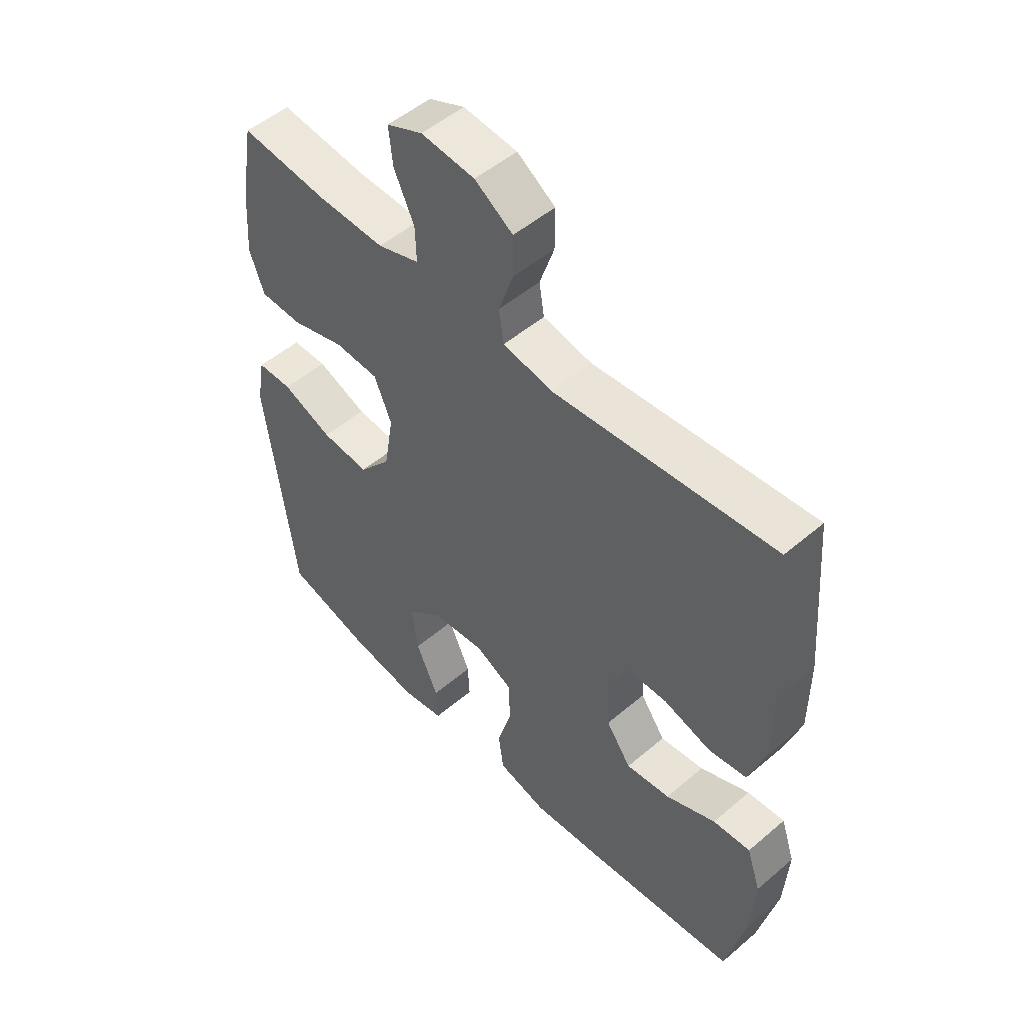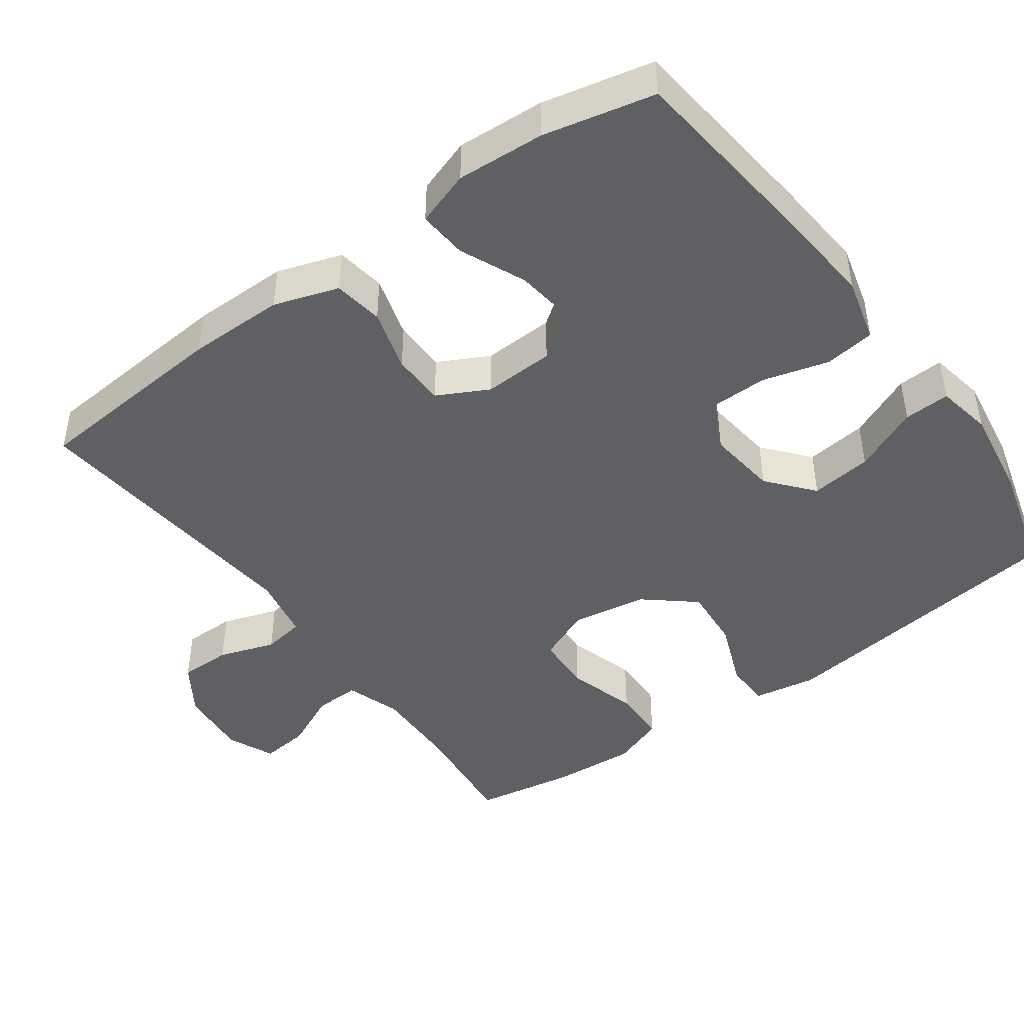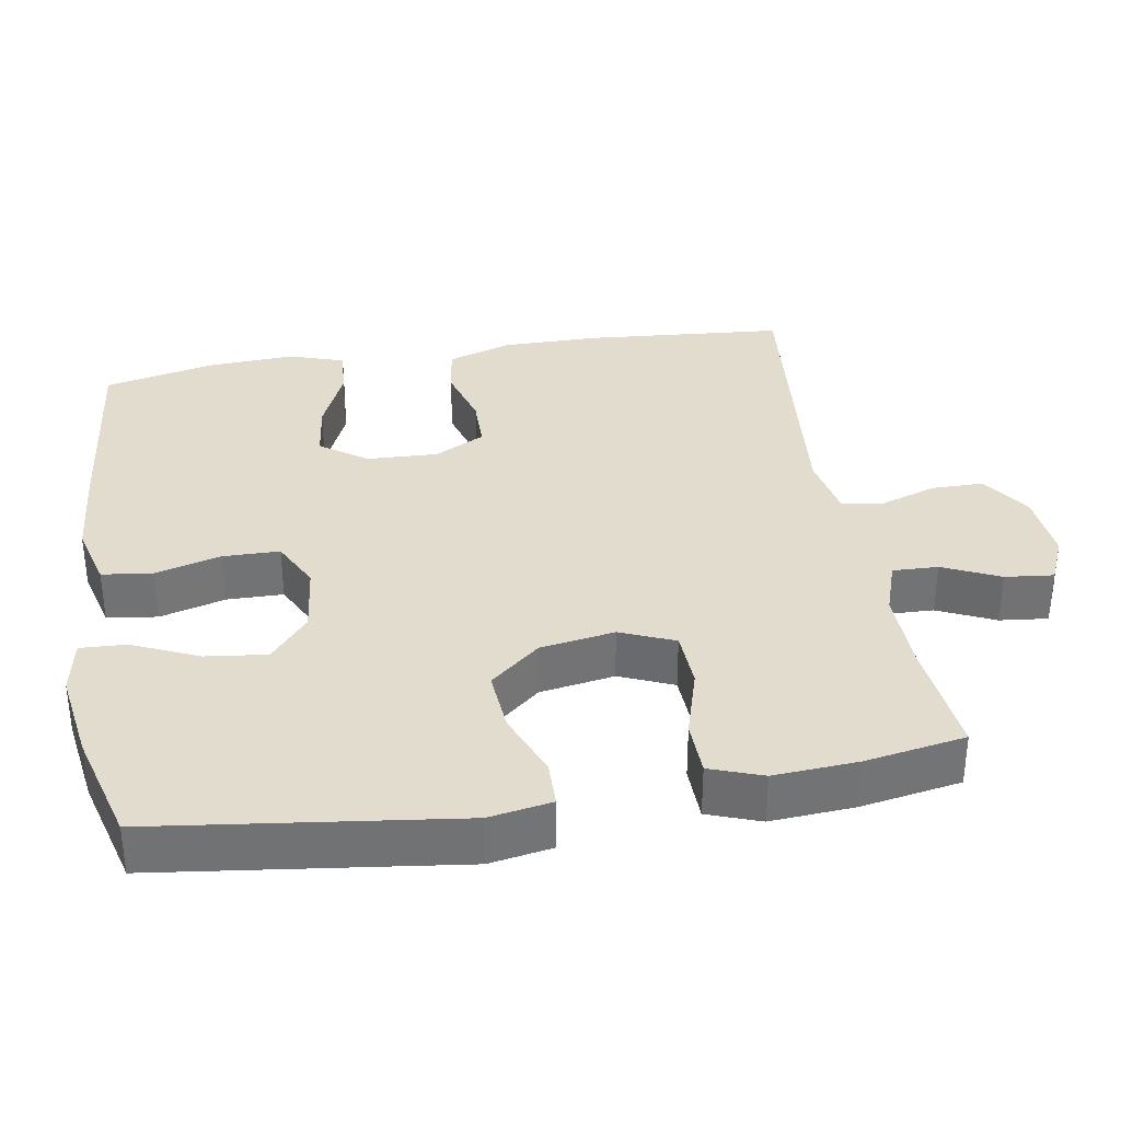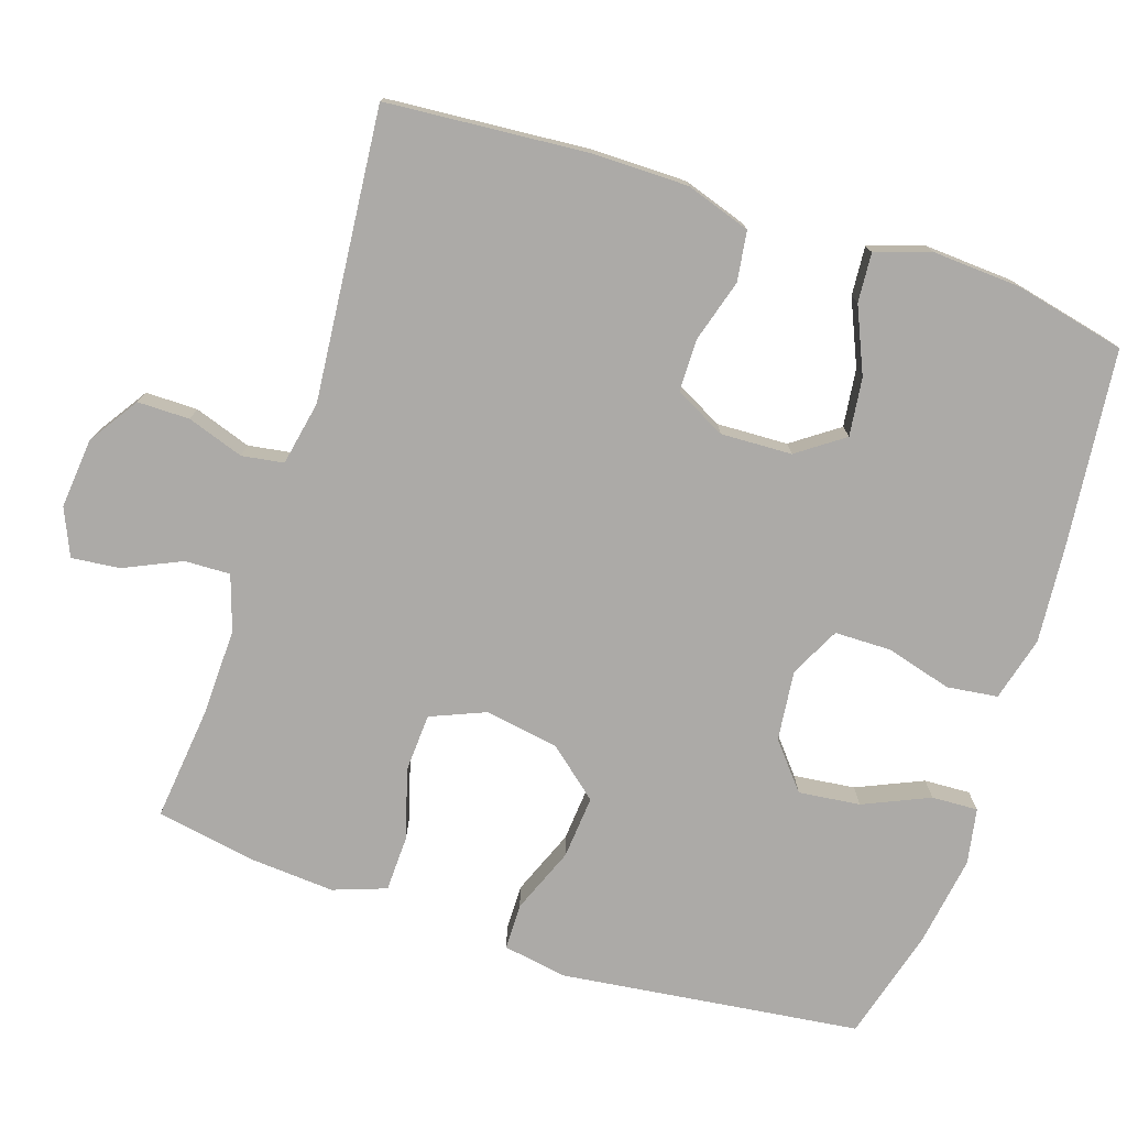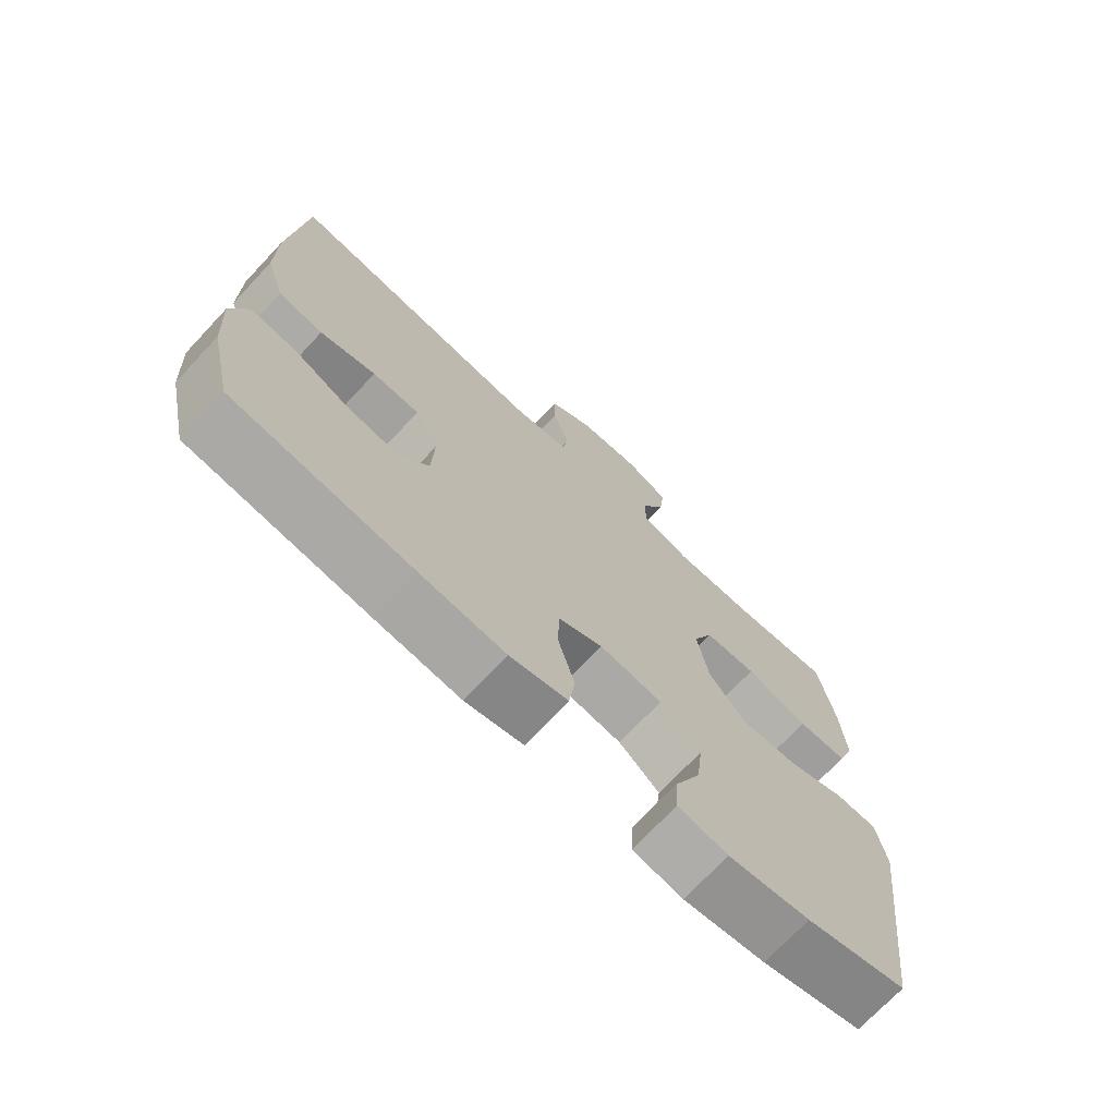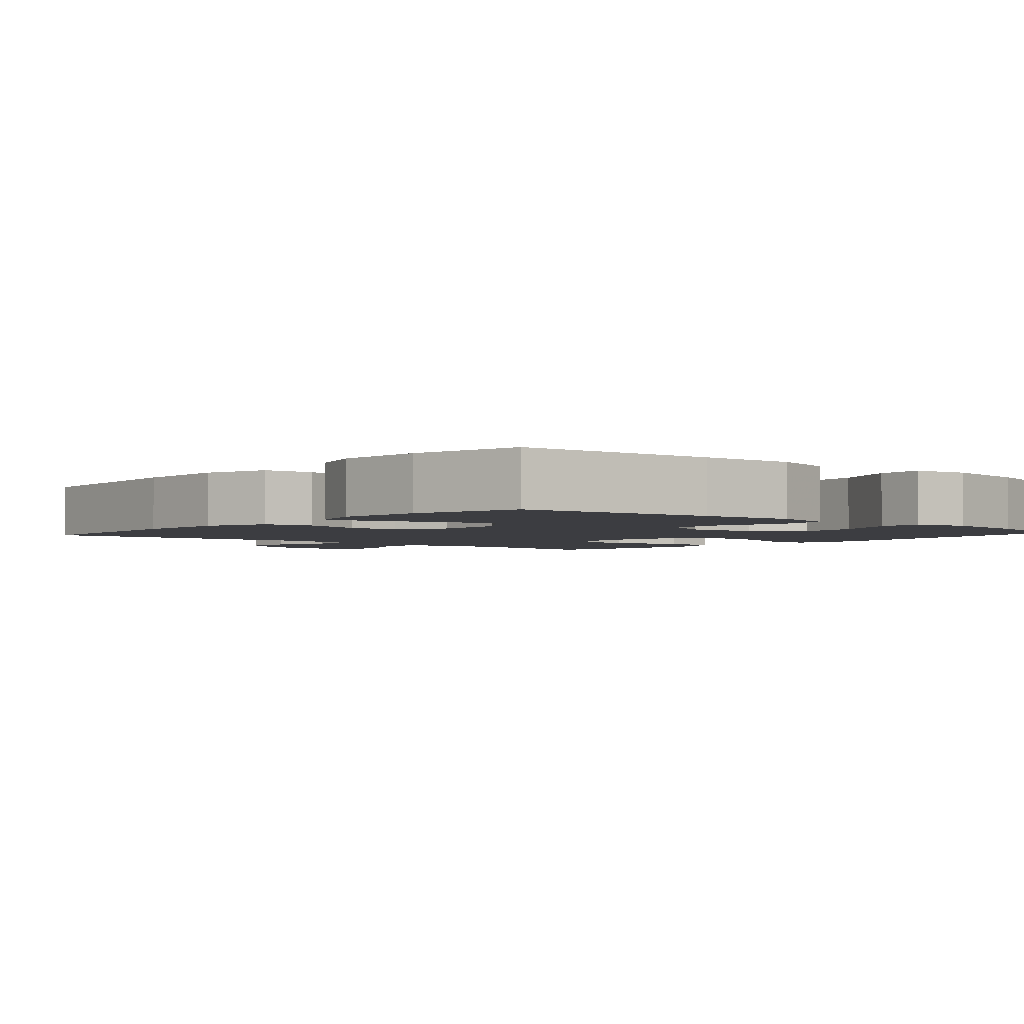
<metadata>
{"format":"obj","ext":"obj","renderer":"f3d","projection":"perspective","resolution":1024,"background":"white","views":[{"elev":51.2,"azim":47.2,"up":"+Z"},{"elev":-45.0,"azim":126.1,"up":"+Y"},{"elev":34.6,"azim":-99.4,"up":"+Y"},{"elev":-76.1,"azim":71.7,"up":"+Y"},{"elev":-72.0,"azim":136.8,"up":"+Z"},{"elev":-2.8,"azim":138.6,"up":"+Y"}]}
</metadata>
<code>
v -0.5 0.07 -0.5
v -0.552 0.07 -0.09
v -0.537 0.07 -0.004
v -0.474 0.07 -0.003
v -0.384 0.07 -0.039
v -0.298 0.07 -0.046
v -0.241 0.07 0.022
v -0.224 0.07 0.124
v -0.255 0.07 0.198
v -0.334 0.07 0.202
v -0.43 0.07 0.174
v -0.506 0.07 0.176
v -0.532 0.07 0.248
v -0.524 0.07 0.362
v -0.5 0.07 0.5
v -0.344 0.07 0.483
v -0.224 0.07 0.48
v -0.149 0.07 0.505
v -0.151 0.07 0.567
v -0.187 0.07 0.645
v -0.194 0.07 0.711
v -0.13 0.07 0.739
v -0.034 0.07 0.73
v 0.034 0.07 0.685
v 0.034 0.07 0.614
v 0.008 0.07 0.537
v 0.017 0.07 0.48
v 0.105 0.07 0.463
v 0.5 0.07 0.5
v 0.522 0.07 0.227
v 0.522 0.07 0.095
v 0.493 0.07 0.007
v 0.425 0.07 -0.003
v 0.34 0.07 0.022
v 0.268 0.07 0.021
v 0.232 0.07 -0.048
v 0.236 0.07 -0.145
v 0.281 0.07 -0.208
v 0.36 0.07 -0.198
v 0.449 0.07 -0.159
v 0.516 0.07 -0.154
v 0.541 0.07 -0.229
v 0.534 0.07 -0.349
v 0.5 0.07 -0.5
v 0.229 0.07 -0.529
v 0.099 0.07 -0.54
v 0.011 0.07 -0.517
v 0.002 0.07 -0.448
v 0.027 0.07 -0.358
v 0.026 0.07 -0.281
v -0.042 0.07 -0.247
v -0.138 0.07 -0.258
v -0.2 0.07 -0.31
v -0.19 0.07 -0.394
v -0.15 0.07 -0.484
v -0.147 0.07 -0.547
v -0.223 0.07 -0.561
v -0.347 0.07 -0.542
v -0.5 0 -0.5
v -0.552 0 -0.09
v -0.537 0 -0.004
v -0.474 0 -0.003
v -0.384 0 -0.039
v -0.298 0 -0.046
v -0.241 0 0.022
v -0.224 0 0.124
v -0.255 0 0.198
v -0.334 0 0.202
v -0.43 0 0.174
v -0.506 0 0.176
v -0.532 0 0.248
v -0.524 0 0.362
v -0.5 0 0.5
v -0.344 0 0.483
v -0.224 0 0.48
v -0.149 0 0.505
v -0.151 0 0.567
v -0.187 0 0.645
v -0.194 0 0.711
v -0.13 0 0.739
v -0.034 0 0.73
v 0.034 0 0.685
v 0.034 0 0.614
v 0.008 0 0.537
v 0.017 0 0.48
v 0.105 0 0.463
v 0.5 0 0.5
v 0.522 0 0.227
v 0.522 0 0.095
v 0.493 0 0.007
v 0.425 0 -0.003
v 0.34 0 0.022
v 0.268 0 0.021
v 0.232 0 -0.048
v 0.236 0 -0.145
v 0.281 0 -0.208
v 0.36 0 -0.198
v 0.449 0 -0.159
v 0.516 0 -0.154
v 0.541 0 -0.229
v 0.534 0 -0.349
v 0.5 0 -0.5
v 0.229 0 -0.529
v 0.099 0 -0.54
v 0.011 0 -0.517
v 0.002 0 -0.448
v 0.027 0 -0.358
v 0.026 0 -0.281
v -0.042 0 -0.247
v -0.138 0 -0.258
v -0.2 0 -0.31
v -0.19 0 -0.394
v -0.15 0 -0.484
v -0.147 0 -0.547
v -0.223 0 -0.561
v -0.347 0 -0.542
f 3 4 5
f 2 3 5
f 1 2 5
f 58 1 5
f 57 58 5
f 56 57 5
f 55 56 5
f 54 55 5
f 53 54 5 6
f 52 53 6 7
f 51 52 7 8
f 50 51 8 9
f 47 48 49
f 46 47 49
f 45 46 49
f 44 45 49
f 43 44 49
f 42 43 49
f 41 42 49
f 40 41 49
f 39 40 49
f 38 39 49 50
f 37 38 50 9
f 32 33 34
f 31 32 34
f 30 31 34
f 29 30 34
f 28 29 34
f 27 28 34 35
f 24 25 26
f 23 24 26
f 22 23 26
f 21 22 26
f 20 21 26
f 19 20 26
f 18 19 26 27
f 27 35 36
f 18 27 36
f 17 18 36
f 14 15 16
f 13 14 16
f 12 13 16
f 11 12 16
f 10 11 16
f 9 10 16 17
f 9 17 36 37
f 63 62 61
f 63 61 60
f 63 60 59
f 63 59 116
f 63 116 115
f 63 115 114
f 63 114 113
f 63 113 112
f 64 63 112 111
f 65 64 111 110
f 66 65 110 109
f 67 66 109 108
f 107 106 105
f 107 105 104
f 107 104 103
f 107 103 102
f 107 102 101
f 107 101 100
f 107 100 99
f 107 99 98
f 107 98 97
f 108 107 97 96
f 67 108 96 95
f 92 91 90
f 92 90 89
f 92 89 88
f 92 88 87
f 92 87 86
f 93 92 86 85
f 84 83 82
f 84 82 81
f 84 81 80
f 84 80 79
f 84 79 78
f 84 78 77
f 85 84 77 76
f 94 93 85
f 94 85 76
f 94 76 75
f 74 73 72
f 74 72 71
f 74 71 70
f 74 70 69
f 74 69 68
f 75 74 68 67
f 95 94 75 67
f 1 59 60 2
f 2 60 61 3
f 3 61 62 4
f 4 62 63 5
f 5 63 64 6
f 6 64 65 7
f 7 65 66 8
f 8 66 67 9
f 9 67 68 10
f 10 68 69 11
f 11 69 70 12
f 12 70 71 13
f 13 71 72 14
f 14 72 73 15
f 15 73 74 16
f 16 74 75 17
f 17 75 76 18
f 18 76 77 19
f 19 77 78 20
f 20 78 79 21
f 21 79 80 22
f 22 80 81 23
f 23 81 82 24
f 24 82 83 25
f 25 83 84 26
f 26 84 85 27
f 27 85 86 28
f 28 86 87 29
f 29 87 88 30
f 30 88 89 31
f 31 89 90 32
f 32 90 91 33
f 33 91 92 34
f 34 92 93 35
f 35 93 94 36
f 36 94 95 37
f 37 95 96 38
f 38 96 97 39
f 39 97 98 40
f 40 98 99 41
f 41 99 100 42
f 42 100 101 43
f 43 101 102 44
f 44 102 103 45
f 45 103 104 46
f 46 104 105 47
f 47 105 106 48
f 48 106 107 49
f 49 107 108 50
f 50 108 109 51
f 51 109 110 52
f 52 110 111 53
f 53 111 112 54
f 54 112 113 55
f 55 113 114 56
f 56 114 115 57
f 57 115 116 58
f 58 116 59 1

</code>
